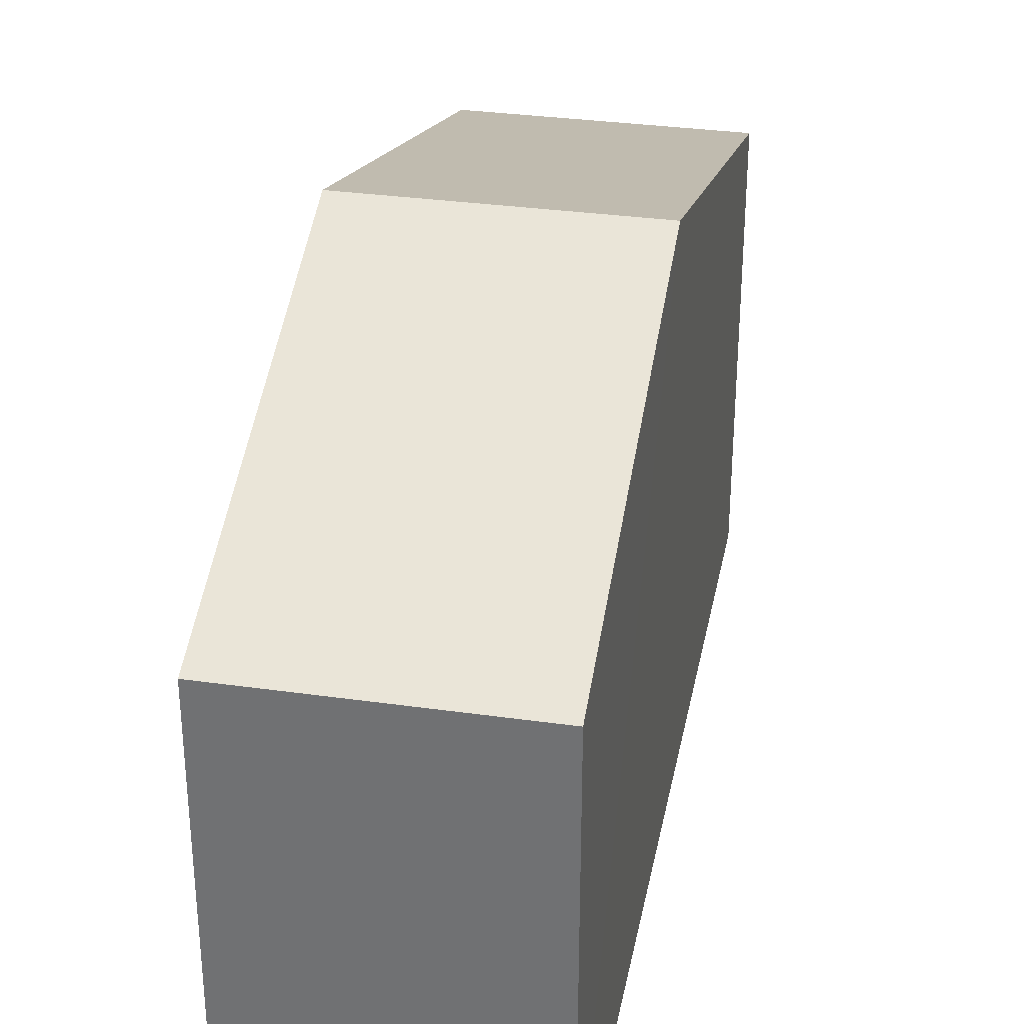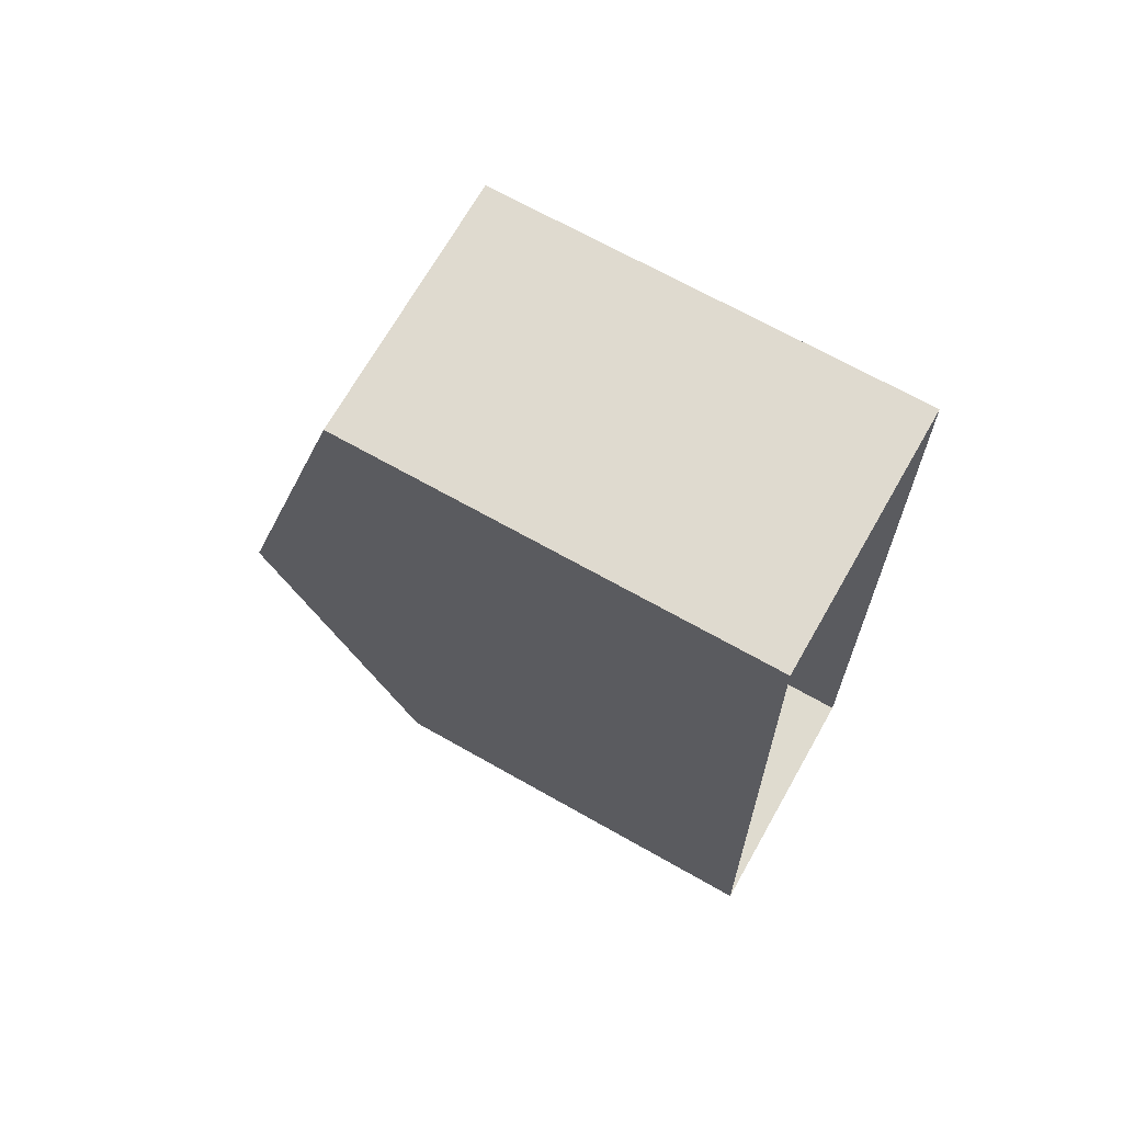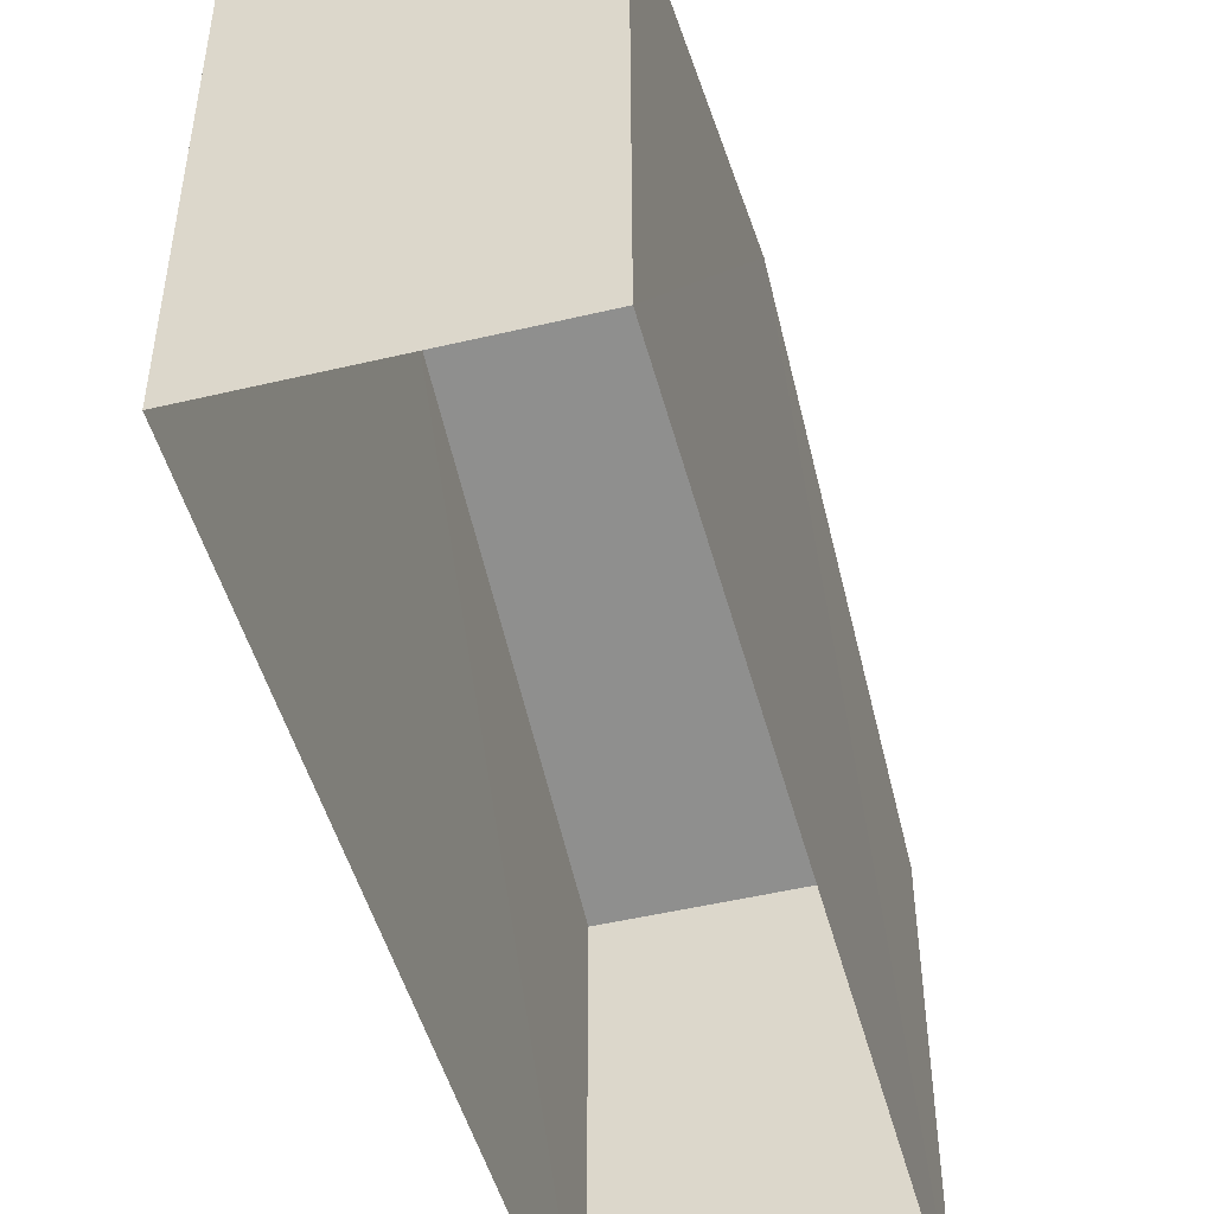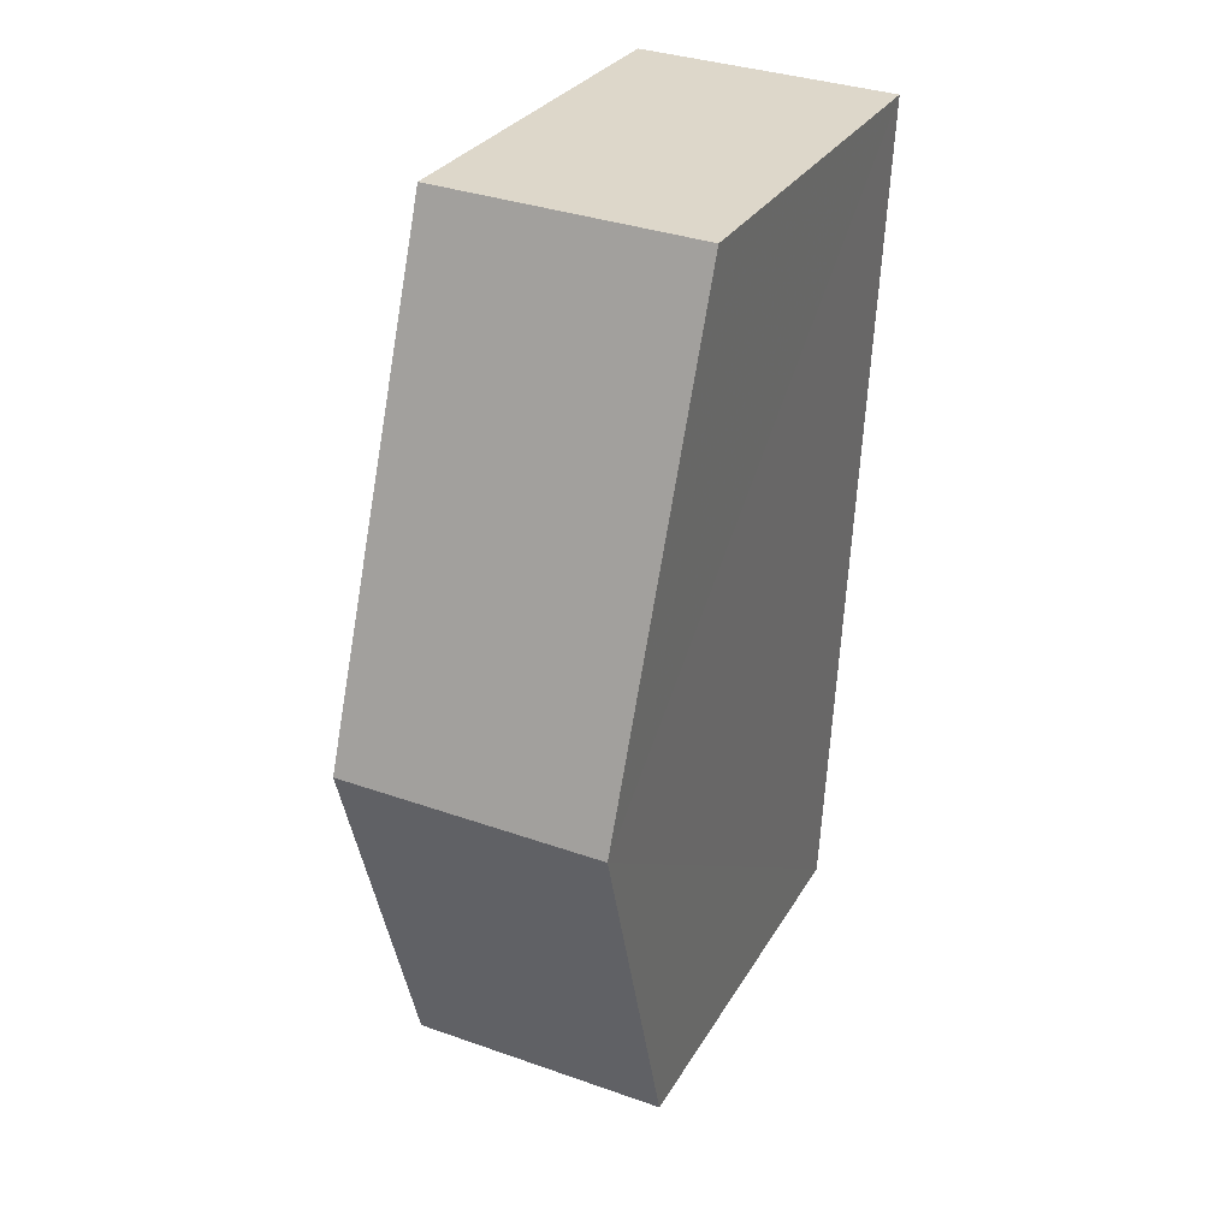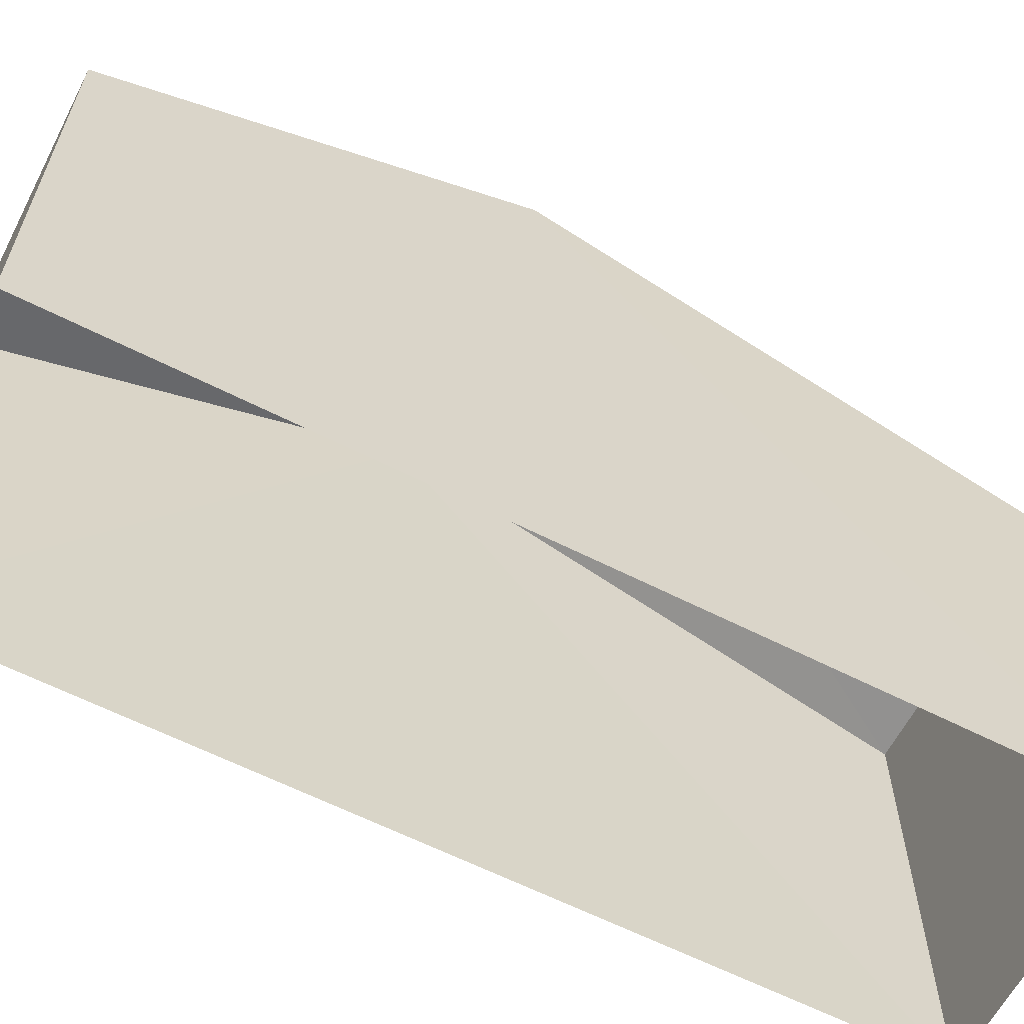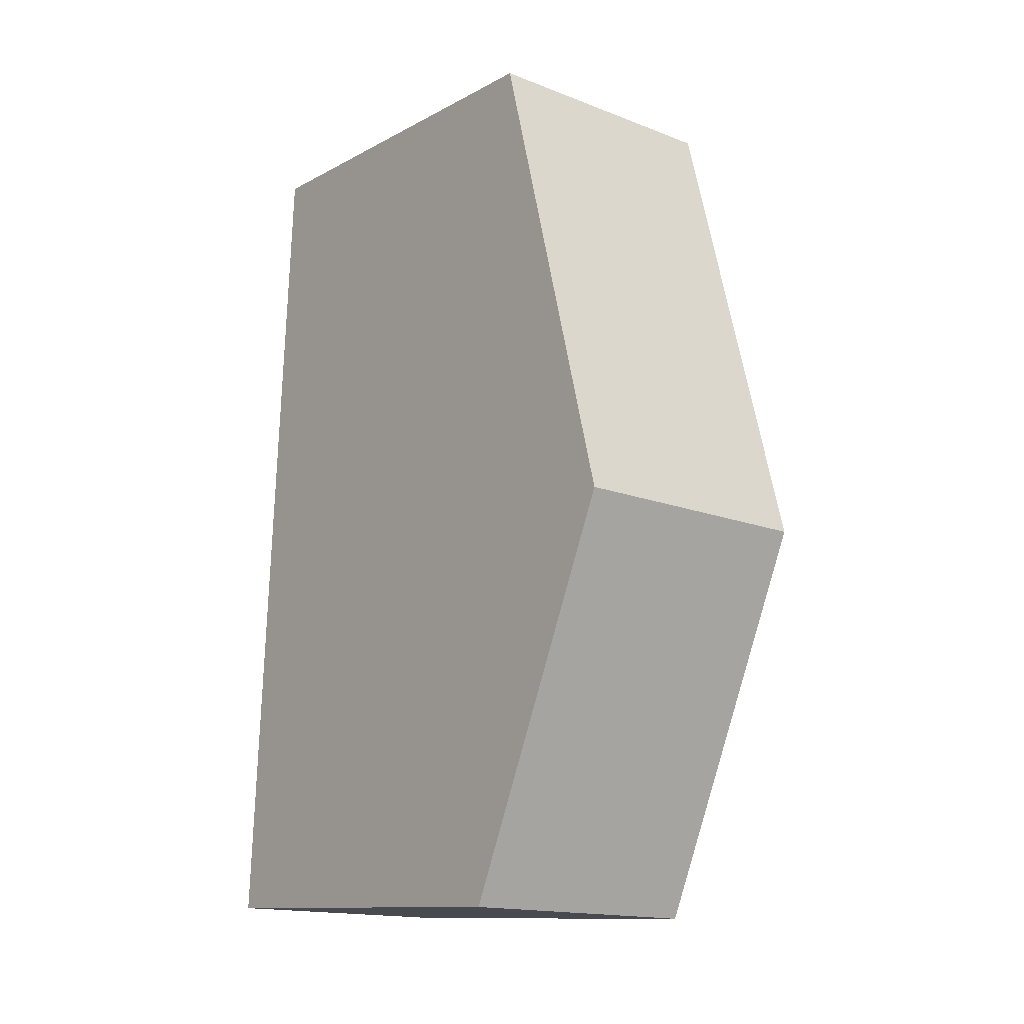
<metadata>
{"format":"obj","ext":"obj","renderer":"f3d","projection":"perspective","resolution":1024,"background":"white","views":[{"elev":33.0,"azim":8.5,"up":"+Z"},{"elev":67.7,"azim":119.7,"up":"+Y"},{"elev":-48.7,"azim":12.3,"up":"+Z"},{"elev":29.4,"azim":24.8,"up":"+Y"},{"elev":-62.0,"azim":60.2,"up":"+Z"},{"elev":-11.9,"azim":-38.6,"up":"+Y"}]}
</metadata>
<code>
v -3.723e+05 -1.037e+05 31.22
v -3.723e+05 -1.037e+05 31.22
v -3.723e+05 -1.037e+05 31.22
v -3.723e+05 -1.037e+05 31.22
v -3.723e+05 -1.037e+05 39.67
v -3.723e+05 -1.037e+05 37.44
v -3.723e+05 -1.037e+05 39.67
v -3.723e+05 -1.037e+05 37.44
v -3.723e+05 -1.037e+05 37.44
v -3.723e+05 -1.037e+05 37.44
f 1 2 3
f 4 1 3
f 5 6 7
f 5 8 6
f 7 9 5
f 7 10 9
f 9 4 3
f 9 10 4
f 6 1 7
f 1 4 7
f 4 10 7
f 9 3 5
f 3 2 5
f 2 8 5
f 8 2 1
f 6 8 1

</code>
